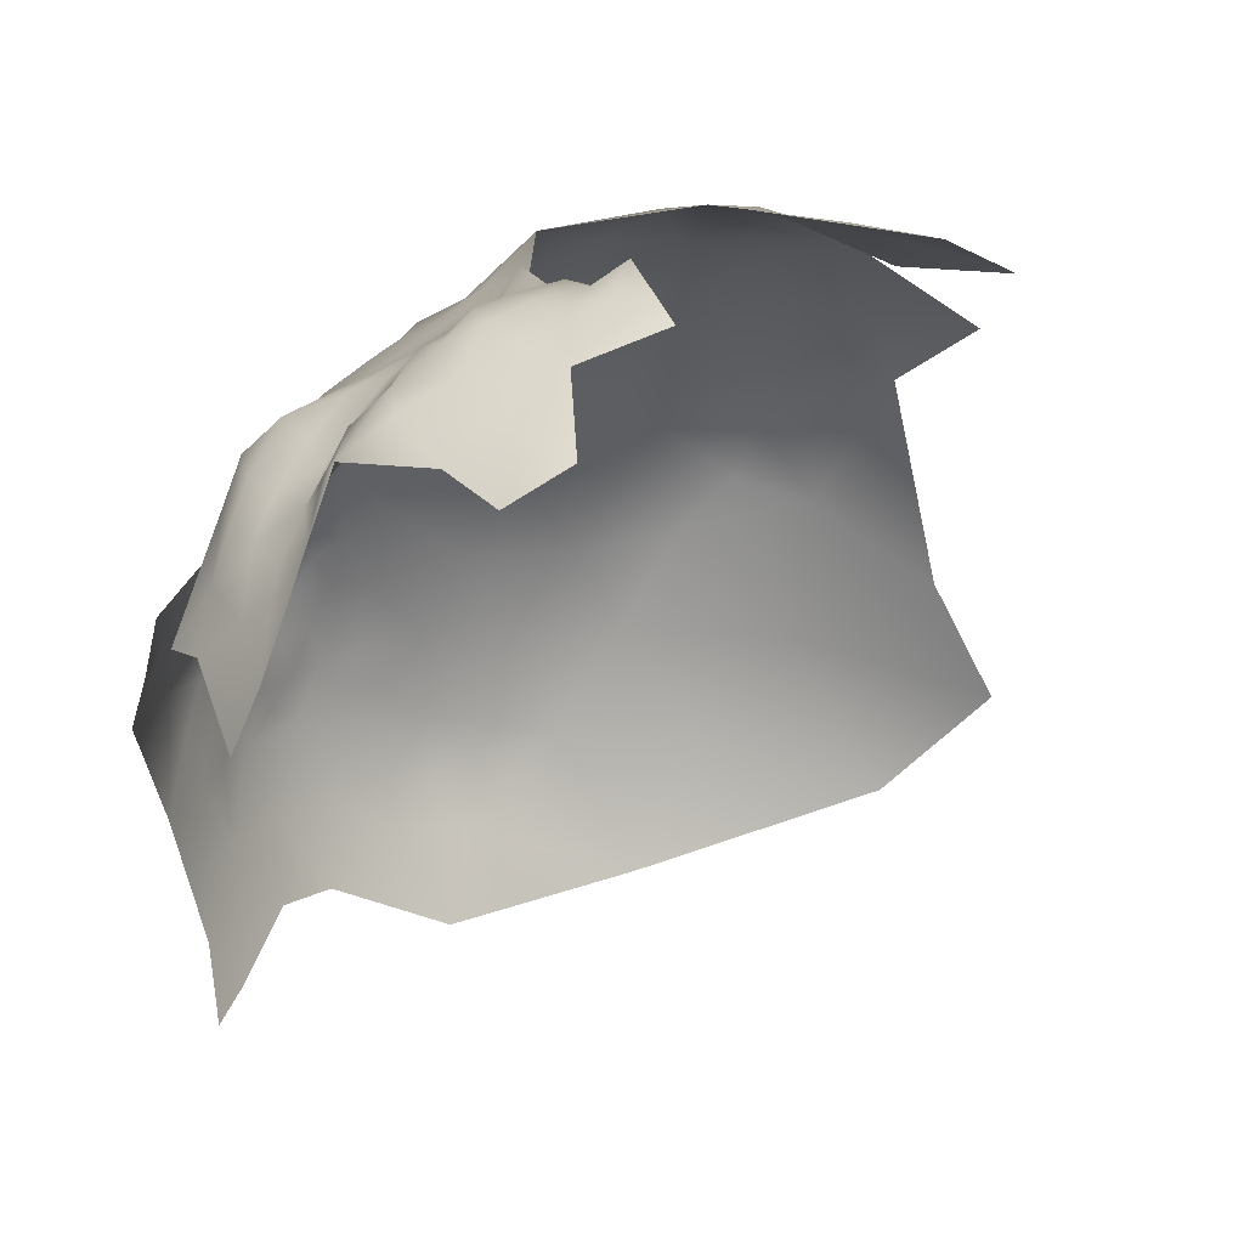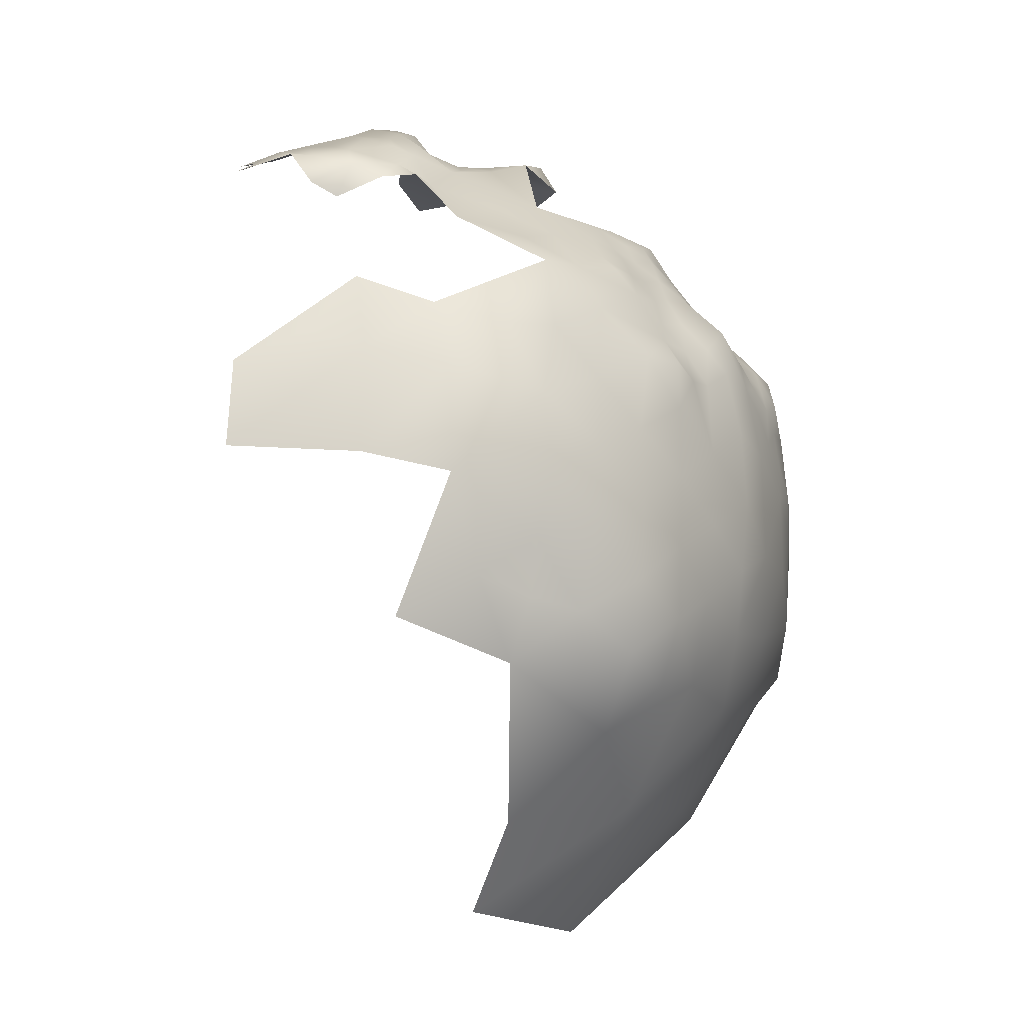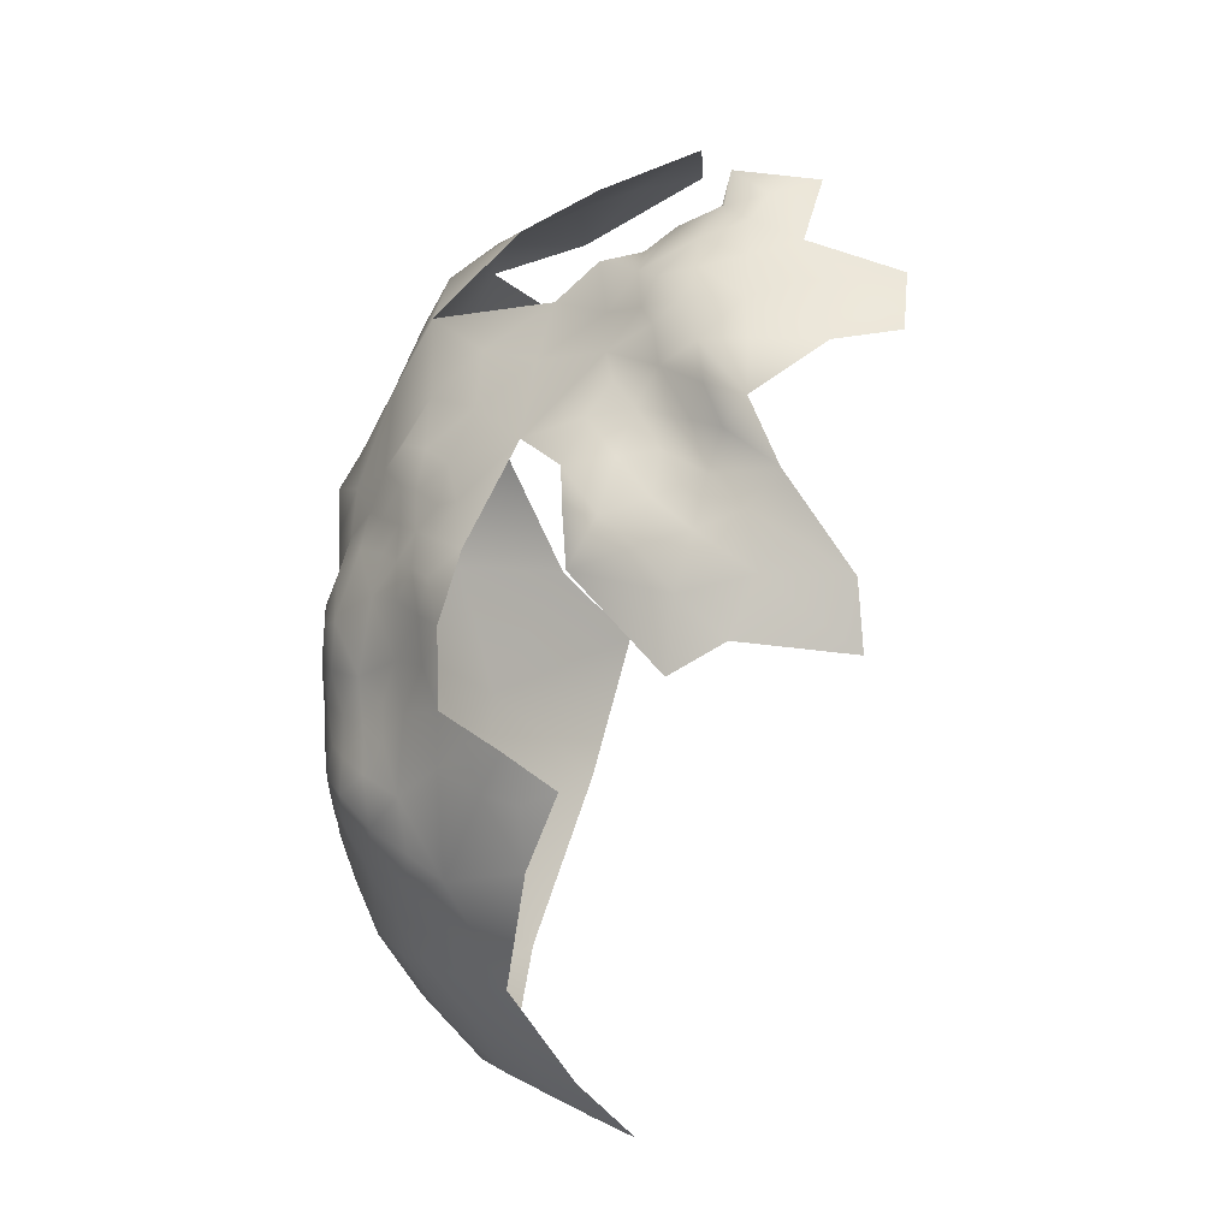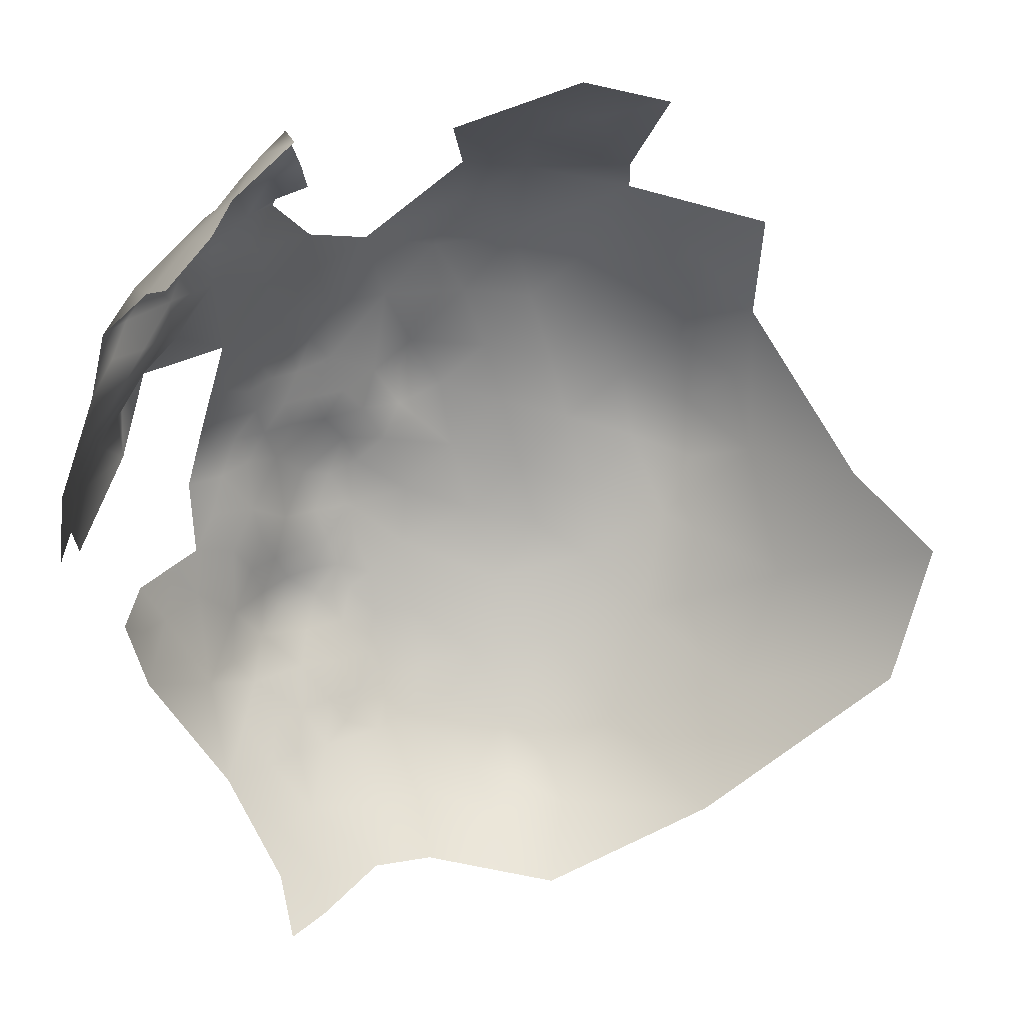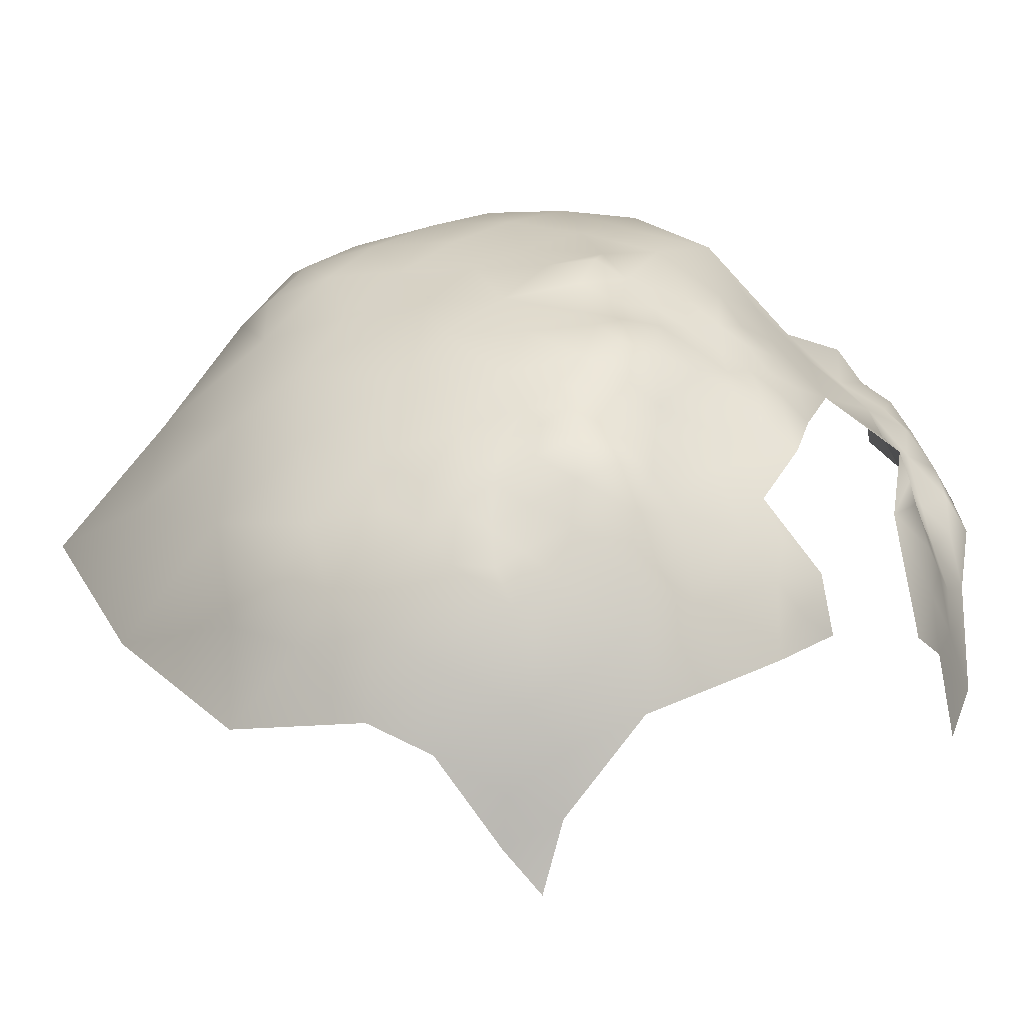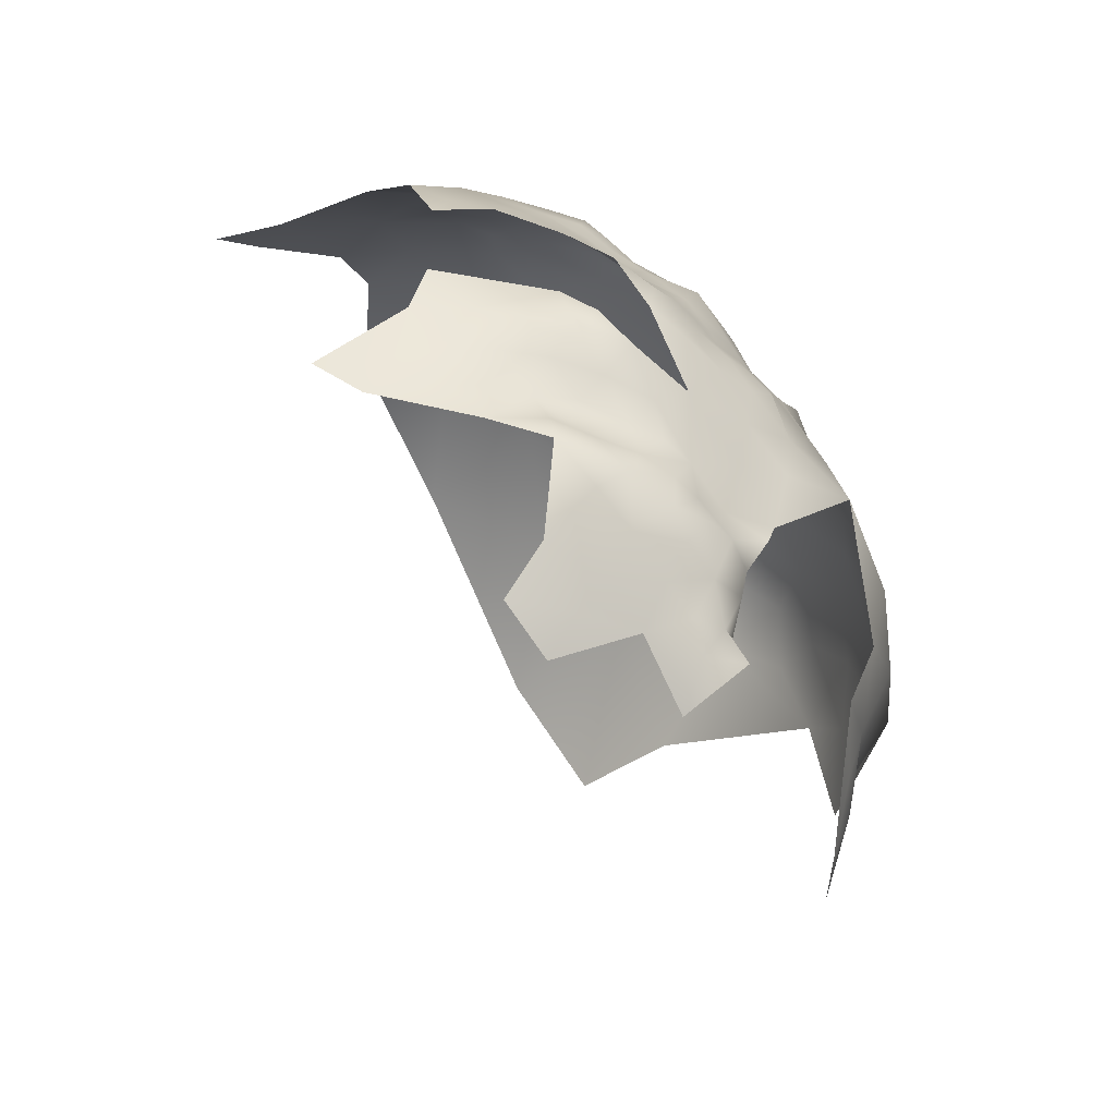
<metadata>
{"format":"obj","ext":"obj","renderer":"f3d","projection":"perspective","resolution":1024,"background":"white","views":[{"elev":-18.5,"azim":-137.3,"up":"+Z"},{"elev":-16.2,"azim":-23.4,"up":"+Y"},{"elev":79.6,"azim":128.8,"up":"+Y"},{"elev":-42.4,"azim":-108.2,"up":"+Z"},{"elev":4.2,"azim":104.1,"up":"+Z"},{"elev":60.4,"azim":-97.6,"up":"+Y"}]}
</metadata>
<code>
v -607.6 -167.8 -612.4
v -608.9 -162.7 -616.1
v -608.7 -158.7 -620.4
v -613.1 -159.6 -615.5
v -613 -164.3 -612.6
v -613.3 -169 -609.4
v -617.4 -166.4 -609.3
v -617.2 -171.2 -605.9
v -612.4 -174.6 -605.7
v -622.8 -172.4 -601.7
v -617.5 -176.4 -603.1
v -621.7 -167.3 -605.7
v -617.6 -161.8 -612.4
v -622 -163.1 -608.7
v -617.8 -157.3 -615.7
v -621.8 -159.4 -612.9
v -627 -159.6 -610.3
v -627.3 -164.6 -605.8
v -626.4 -168.1 -602.3
v -623.2 -155.4 -615.2
v -613 -156 -618.5
v -613.7 -180.8 -602.3
v -619.4 -181 -598.6
v -618.4 -185.8 -595.6
v -624.5 -185.9 -594.6
v -608.9 -185.8 -603.5
v -608.1 -179 -604.7
v -608.8 -153.4 -623.9
v -604.1 -158.7 -624.9
v -600.6 -157.1 -630.4
v -595 -159 -634.8
v -599.3 -154 -636.1
v -576.6 -201.5 -633.6
v -574 -196.2 -638.4
v -574.7 -190.3 -638.8
v -577.5 -191.5 -633.8
v -577.9 -196.5 -630.9
v -574.7 -207.1 -637.4
v -578.4 -207.6 -631.3
v -581.5 -196.3 -625
v -585.9 -198.3 -620.2
v -585 -191.8 -621.7
v -580.3 -202.2 -627.6
v -583.2 -186.6 -623.9
v -587.2 -186.6 -619.6
v -582.5 -180.6 -626.9
v -580.1 -186.8 -630.4
v -576.9 -186.8 -636.6
v -580 -180.6 -633
v -580.5 -192 -627.5
v -577.4 -181.7 -640.4
v -575 -182.1 -647.4
v -578.2 -177.3 -644.8
v -572.9 -185.8 -657.5
v -576.5 -177.5 -652.5
v -575.1 -180 -663.9
v -579.5 -171.7 -647.2
v -578.8 -169.9 -659
v -572.6 -188.1 -669.9
v -574.6 -183.5 -684
v -570.3 -197.8 -664.4
v -571.1 -196.9 -652.5
v -569.6 -207.3 -660.2
v -571.3 -206.9 -647.7
v -584.4 -164.4 -644.2
v -572.2 -217.9 -650.4
v -573.1 -188.8 -677.6
v -575.2 -180.6 -673.4
v -573.9 -187.3 -644
v -573.6 -214 -642.7
v -577.9 -217.9 -633.4
v -585.8 -180.9 -621.2
v -585 -175.3 -624.8
v -588.9 -171 -626.2
v -618.4 -153.1 -620.1
v -595.5 -154.2 -641.9
v -597.2 -150.5 -647
v -600.9 -148.7 -641.1
v -591.3 -153.3 -652.6
v -601.3 -147 -650
v -589.2 -175 -621.9
v -583.9 -172.4 -631.3
v -580.8 -172.6 -639.3
v -589.3 -166.5 -632.2
v -584.3 -167.8 -638
v -593.6 -168 -625.9
v -593.6 -171.8 -622.2
v -597.7 -168.6 -622.5
v -593.6 -176 -618.3
v -597.9 -163.7 -626.3
v -602.8 -165.5 -620.6
v -598.6 -171.9 -617.2
v -597.3 -177.3 -612.9
v -602.6 -173.5 -609.5
v -601.7 -178.3 -607.8
v -589.7 -179.3 -619.1
v -593.6 -180.5 -614.9
v -593.4 -185.6 -613.8
v -597.7 -183.1 -610.1
v -589.8 -183.5 -617.1
v -589.6 -189.5 -617.2
v -593.9 -193.9 -612.5
v -604.1 -182.5 -605.5
v -613.8 -187.1 -599.3
v -574.2 -220.1 -642.9
v -576 -229.2 -648.2
v -572.5 -228.3 -662.3
v -576.6 -226.2 -639.3
v -619.5 -136.4 -652.2
v -627.3 -134 -655.6
v -635.9 -133.1 -653.3
v -628 -135.1 -646.8
v -635.5 -134.8 -643.7
v -641.4 -133.9 -647.1
v -642.1 -132.1 -653
v -647.7 -132.2 -647.4
v -647.7 -134.2 -638.6
v -642.4 -136.3 -640.5
v -642.6 -130.6 -663.1
v -629.7 -135.9 -639.6
v -635.9 -137.2 -636.9
v -635.8 -132.5 -669.4
v -630.2 -138 -633
v -646.9 -138.6 -634.4
v -641.9 -139.7 -633.8
v -652.2 -131.9 -638.7
v -644.6 -142.4 -627.4
v -650.5 -141.3 -626.5
v -646.1 -145.3 -622.6
v -640.1 -144.3 -623.1
v -632.7 -140.8 -625.1
v -637.8 -140.3 -629.8
v -627.9 -138.8 -629.2
v -622.7 -140.6 -634
v -649.1 -147.6 -619.1
v -650.7 -135.1 -633.1
v -658.7 -134.9 -633.9
v -663.7 -138.8 -629.9
v -665.1 -135.9 -641.8
v -664.2 -142.7 -622.3
v -668 -146.9 -619
v -669.4 -143.5 -626
v -674 -146.1 -622.8
v -674.4 -149.4 -618.4
v -679.2 -151.1 -615.9
v -678.8 -148 -622.2
v -685.7 -151.3 -625.9
v -674.9 -154.6 -617.6
v -668.9 -151.3 -615.1
v -670.7 -156.8 -616.9
v -663.9 -153.4 -613.5
v -670.2 -140.2 -633.9
v -674.3 -140.2 -638.7
v -675.8 -145 -630
v -672.4 -137.7 -648
v -679.8 -142 -643.2
v -660.6 -149.8 -615.1
v -660.3 -145.1 -618.2
v -659.4 -153.7 -609.7
v -654.4 -152.8 -615
v -659.2 -141.4 -623.2
v -655.2 -137.4 -628.8
v -654.4 -142 -622.4
v -656 -145.7 -619.3
v -642.6 -164.7 -603.1
v -644.5 -156.7 -611.1
v -653.1 -161.2 -607.1
v -634.2 -152.5 -616.9
v -610.8 -236.4 -608
v -643 -184.6 -590.5
v -626.9 -223.5 -593.2
v -608.9 -210.6 -602.3
v -609.2 -198.1 -601.7
v -618 -193.2 -596.5
v -617.7 -204.6 -596.9
v -600.1 -204.5 -606.8
v -601.1 -192.3 -606.5
v -601 -216.1 -607.5
v -592.3 -211 -614.6
v -583.4 -210.7 -624.6
v -588.8 -223.2 -622.3
v -598.2 -236.9 -620.5
v -586.3 -235.1 -634.4
v -600 -252.6 -633.5
v -588.1 -250.8 -652.8
v -616 -255.1 -621.6
v -617.5 -273.3 -641.2
v -617.8 -216.3 -597.3
v -626.6 -210.2 -592.6
v -617.9 -228.2 -598.2
v -609.4 -222.6 -604.2
v -599.9 -225.9 -611.8
v -627.3 -235 -596.3
v -619.5 -238.6 -601.8
v -626.5 -198.6 -593.7
v -635.3 -191.9 -591
v -635.7 -203.7 -589.2
v -646.5 -197.3 -587
v -636.1 -215.6 -589.4
v -645 -209.3 -587.3
v -637.8 -230 -592.7
v -627.8 -246 -605.5
v -646.7 -220.1 -589.3
v -652 -186.4 -588
v -662.8 -183.2 -592.2
v -661.9 -194.4 -588.2
v -672.9 -190.9 -595.2
v -681.3 -188.1 -599
v -691.6 -193.3 -602.7
v -692.3 -207.2 -602.8
v -682.5 -198.9 -598.1
v -673.2 -207.8 -595.5
v -673.5 -178.3 -598.2
v -662 -212.1 -586.6
v -643.3 -172.6 -593.2
v -632.9 -178.9 -594.2
v -634 -169.2 -600.8
v -635.2 -161.1 -608
v -636.1 -240.3 -597.2
v -639.4 -259.2 -617.4
v -648.8 -238.8 -594.6
v -639.5 -272 -631.6
v -655.5 -226.1 -591.5
v -646.6 -228.8 -591.7
v -667.7 -233.4 -594.2
f 15 20 16
f 5 2 4
f 12 14 18
f 5 6 1
f 15 16 13
f 17 18 14
f 98 100 97
f 15 4 21
f 145 148 144
f 103 27 26
f 9 22 27
f 91 88 90
f 81 87 89
f 81 89 96
f 8 6 7
f 14 12 7
f 4 15 13
f 4 13 5
f 101 45 100
f 2 5 1
f 11 9 8
f 11 8 10
f 88 86 90
f 88 87 86
f 26 27 22
f 74 87 81
f 74 86 87
f 5 13 7
f 5 7 6
f 11 22 9
f 14 7 13
f 74 81 73
f 159 157 151
f 72 96 100
f 72 100 45
f 75 20 15
f 99 97 93
f 117 126 136
f 12 8 7
f 12 10 8
f 44 45 42
f 99 98 97
f 101 100 98
f 47 36 48
f 161 164 163
f 72 45 44
f 101 42 45
f 146 144 143
f 29 28 3
f 30 31 32
f 16 14 13
f 16 17 14
f 75 15 21
f 50 37 36
f 50 36 47
f 93 97 89
f 23 22 11
f 92 89 87
f 92 87 88
f 143 144 141
f 72 44 46
f 104 26 22
f 96 97 100
f 96 89 97
f 40 42 41
f 23 25 24
f 37 34 36
f 37 33 34
f 39 38 33
f 93 95 99
f 4 3 21
f 4 2 3
f 146 145 144
f 92 93 89
f 84 86 74
f 52 55 53
f 72 46 73
f 23 104 22
f 19 12 18
f 19 10 12
f 52 51 69
f 52 53 51
f 142 143 141
f 136 124 117
f 140 142 141
f 102 101 98
f 149 141 144
f 132 130 131
f 40 37 50
f 113 114 118
f 78 32 76
f 118 121 113
f 36 35 48
f 36 34 35
f 28 21 3
f 82 84 74
f 43 37 40
f 118 117 124
f 120 121 123
f 120 113 121
f 130 127 129
f 104 23 24
f 163 164 135
f 93 94 95
f 82 74 73
f 76 32 31
f 69 48 35
f 69 51 48
f 118 125 121
f 118 124 125
f 161 140 158
f 161 158 164
f 163 128 162
f 46 47 49
f 161 163 162
f 66 70 105
f 92 88 91
f 72 81 96
f 72 73 81
f 154 143 142
f 159 160 157
f 95 27 103
f 43 39 33
f 43 33 37
f 77 78 76
f 44 47 46
f 44 50 47
f 49 47 48
f 132 121 125
f 149 148 150
f 149 144 148
f 9 6 8
f 164 158 157
f 132 127 130
f 50 42 40
f 50 44 42
f 151 149 150
f 115 116 114
f 92 94 93
f 127 132 125
f 174 104 24
f 134 123 133
f 111 115 114
f 57 53 55
f 53 57 83
f 51 49 48
f 103 99 95
f 164 160 135
f 164 157 160
f 140 161 138
f 140 138 142
f 112 113 120
f 153 154 152
f 80 78 77
f 128 129 127
f 146 143 154
f 29 90 30
f 111 114 113
f 82 85 84
f 82 83 85
f 17 16 20
f 149 151 157
f 101 41 42
f 65 83 57
f 65 85 83
f 112 109 110
f 112 110 111
f 112 111 113
f 126 117 116
f 218 18 17
f 68 59 67
f 118 116 117
f 118 114 116
f 123 131 133
f 180 39 43
f 136 162 128
f 136 128 124
f 138 162 137
f 138 161 162
f 128 163 135
f 128 135 129
f 132 131 123
f 132 123 121
f 158 140 141
f 127 124 128
f 127 125 124
f 152 142 138
f 152 154 142
f 75 21 28
f 82 73 46
f 82 46 49
f 29 91 90
f 134 120 123
f 43 40 41
f 106 66 105
f 106 105 108
f 141 149 157
f 141 157 158
f 217 19 18
f 23 11 10
f 155 156 153
f 68 67 60
f 3 2 91
f 3 91 29
f 30 28 29
f 175 195 189
f 170 216 215
f 198 197 196
f 199 197 200
f 175 174 195
f 38 39 71
f 69 35 34
f 90 86 84
f 70 71 105
f 70 38 71
f 83 51 53
f 91 2 1
f 195 196 197
f 188 175 189
f 203 199 200
f 176 177 173
f 176 173 172
f 174 24 25
f 54 55 52
f 31 30 90
f 31 90 84
f 215 217 165
f 66 64 70
f 108 105 71
f 200 197 198
f 218 217 18
f 218 165 217
f 83 82 49
f 83 49 51
f 189 195 197
f 189 197 199
f 193 190 171
f 166 165 218
f 166 167 165
f 147 145 146
f 38 34 33
f 201 193 171
f 102 98 99
f 178 176 172
f 173 174 175
f 80 77 79
f 166 218 168
f 126 162 136
f 126 137 162
f 63 61 62
f 63 62 64
f 139 152 138
f 139 138 137
f 192 178 191
f 216 217 215
f 94 27 95
f 172 173 175
f 172 175 188
f 139 153 152
f 139 155 153
f 180 71 39
f 9 1 6
f 207 213 208
f 102 41 101
f 177 102 99
f 205 206 204
f 147 146 154
f 203 223 224
f 58 57 55
f 191 178 172
f 167 160 159
f 64 38 70
f 79 77 76
f 111 119 115
f 92 91 1
f 92 1 94
f 56 59 68
f 191 188 190
f 191 172 188
f 168 218 17
f 168 17 20
f 205 213 207
f 193 201 219
f 130 129 135
f 169 192 191
f 179 176 178
f 177 99 103
f 177 103 26
f 134 133 131
f 173 104 174
f 171 190 188
f 166 160 167
f 56 55 54
f 56 58 55
f 78 30 32
f 139 137 126
f 210 211 209
f 217 10 19
f 156 154 153
f 201 224 221
f 201 221 219
f 166 135 160
f 206 205 207
f 168 131 130
f 201 203 224
f 181 180 179
f 176 102 177
f 173 177 26
f 173 26 104
f 216 170 196
f 58 65 57
f 54 59 56
f 198 196 170
f 198 170 204
f 194 190 193
f 171 188 189
f 171 189 199
f 61 59 54
f 61 54 62
f 54 52 69
f 180 43 41
f 62 54 69
f 112 120 134
f 208 211 207
f 208 209 211
f 66 63 64
f 65 84 85
f 223 221 224
f 196 25 216
f 107 66 106
f 169 190 194
f 169 191 190
f 195 174 25
f 195 25 196
f 168 20 75
f 61 67 59
f 119 116 115
f 201 171 199
f 201 199 203
f 183 181 182
f 179 180 41
f 62 69 34
f 122 119 111
f 122 111 110
f 181 192 182
f 181 71 180
f 64 62 34
f 64 34 38
f 168 130 135
f 168 135 166
f 212 207 211
f 216 25 23
f 216 10 217
f 216 23 10
f 182 192 169
f 214 223 203
f 214 203 200
f 202 194 193
f 202 193 219
f 58 56 68
f 206 198 204
f 215 204 170
f 179 102 176
f 179 41 102
f 192 179 178
f 192 181 179
f 65 31 84
f 109 112 134
f 65 79 76
f 65 76 31
f 225 221 223
f 210 212 211
f 167 215 165
f 212 214 206
f 212 206 207
f 107 63 66
f 183 108 71
f 183 71 181
f 58 79 65
f 205 204 215
f 202 169 194
f 183 106 108
f 214 200 198
f 214 198 206
f 184 183 182
f 214 225 223
f 209 208 213
f 186 169 202
f 202 219 221
f 186 202 220
f 186 184 182
f 186 182 169
f 187 184 186
f 185 183 184
f 220 202 221
f 185 106 183
f 186 220 222
f 186 222 187
f 185 107 106
f 187 185 184
f 94 9 27
f 9 94 1

</code>
